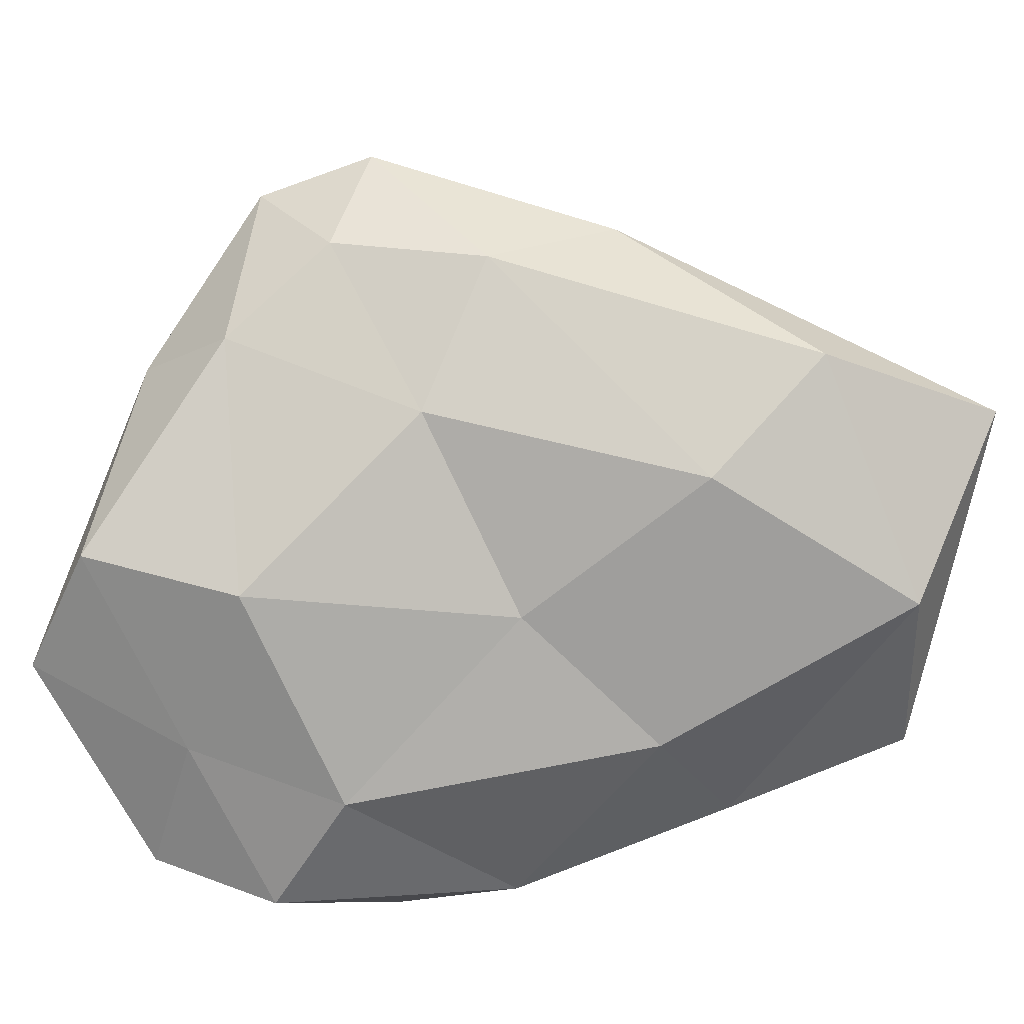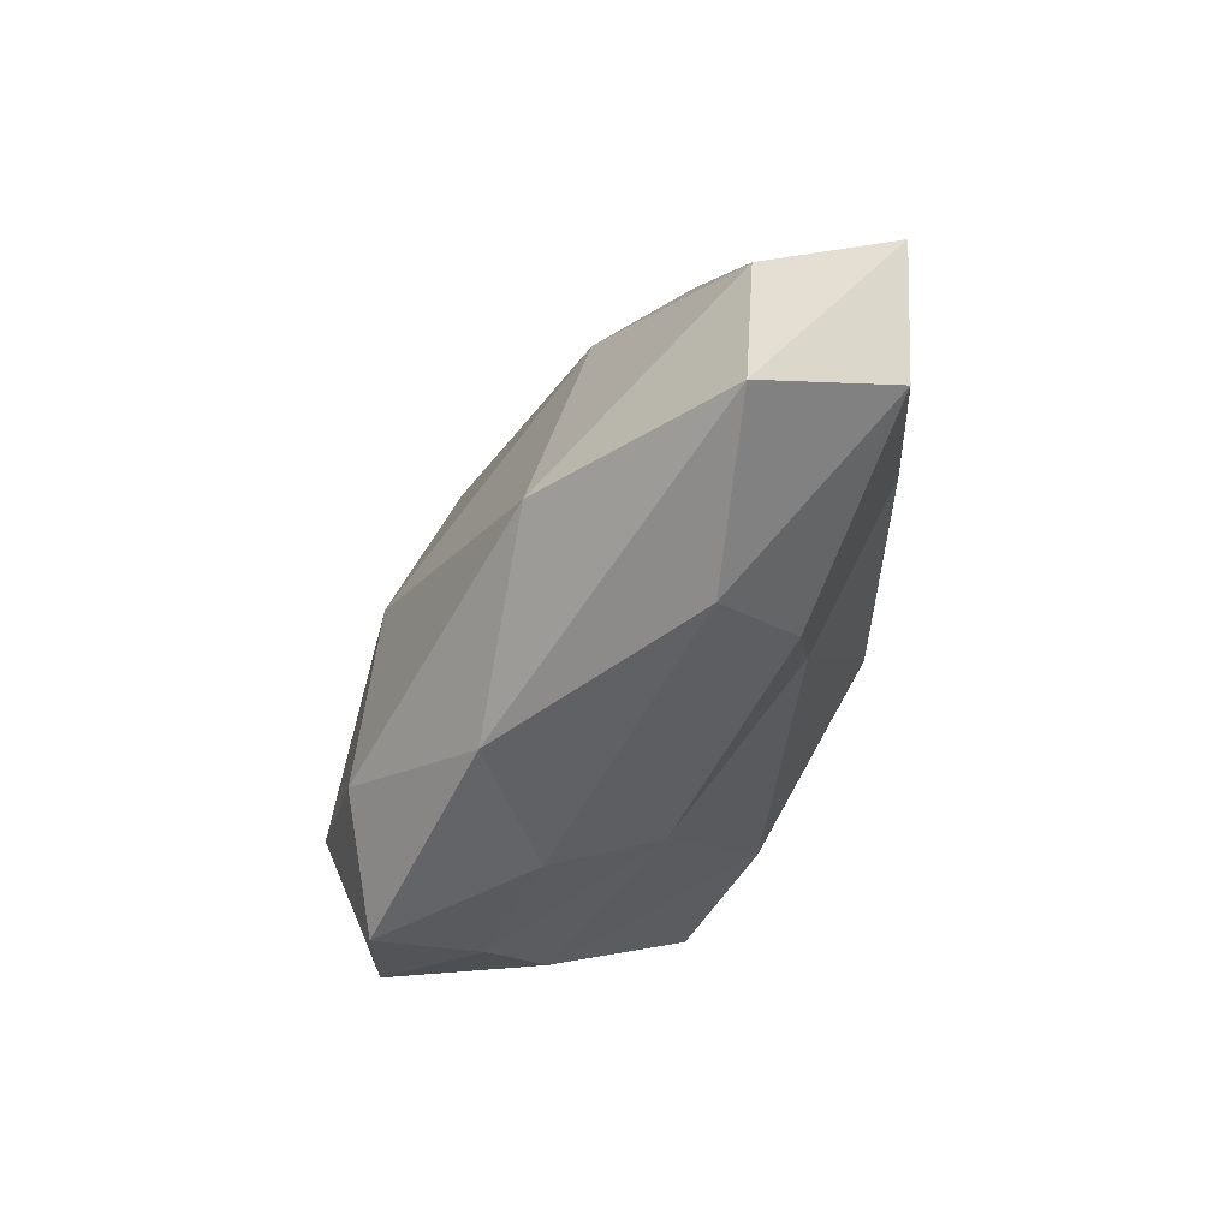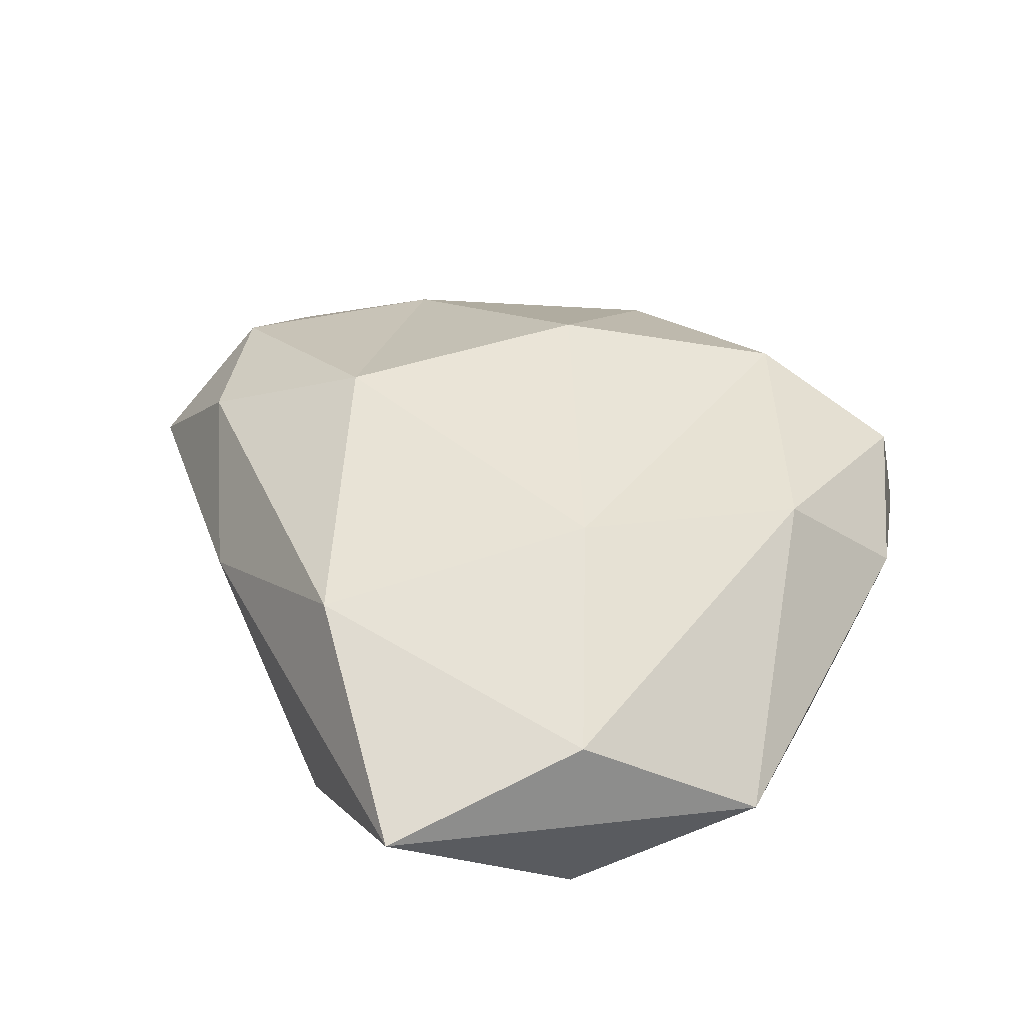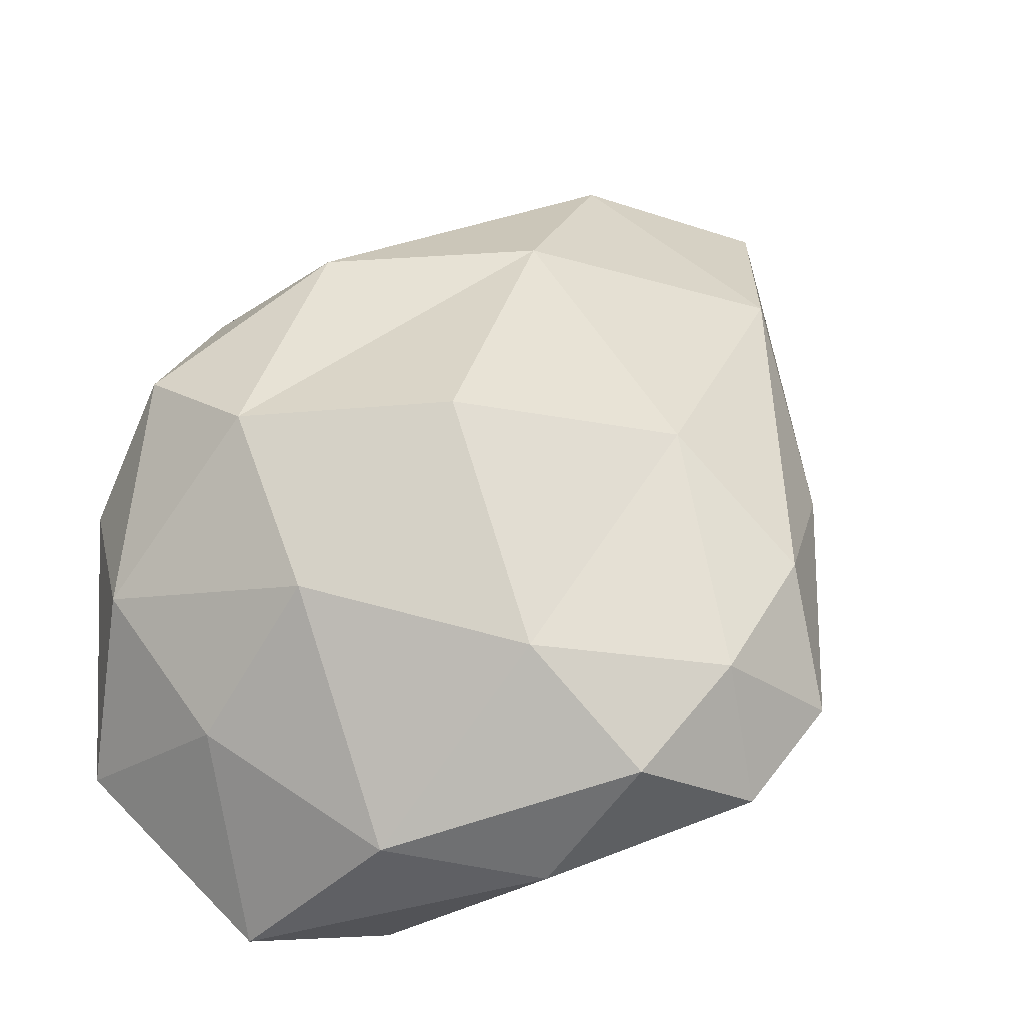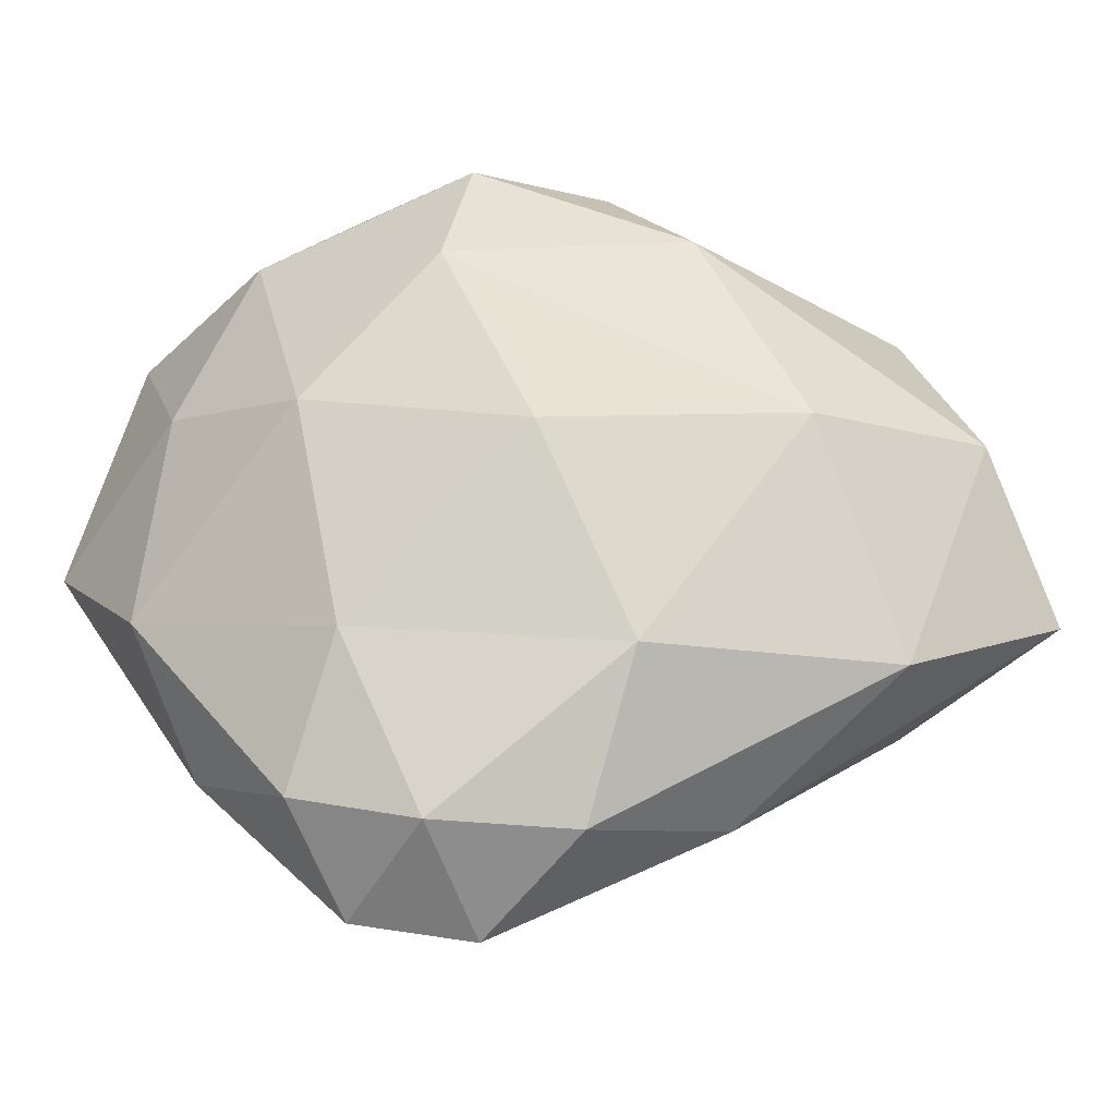
<metadata>
{"format":"obj","ext":"obj","renderer":"f3d","projection":"perspective","resolution":1024,"background":"white","views":[{"elev":-74.0,"azim":-70.4,"up":"+Y"},{"elev":66.0,"azim":-61.0,"up":"+Z"},{"elev":25.1,"azim":17.2,"up":"+Y"},{"elev":60.4,"azim":-142.7,"up":"+Y"},{"elev":68.2,"azim":-81.6,"up":"+Y"}]}
</metadata>
<code>
o Icosphere
v 0.2812 -0.3603 0.323
v 1.739 -0.04289 0.9623
v -0.4469 -0.1628 2.176
v -1.718 0.3388 0.000135
v -0.7406 -0.2762 -1.658
v 1.34 -0.3175 -1.41
v 0.9669 0.4257 2.412
v -1.515 1.157 0.7244
v -1.559 1.14 -0.6468
v 0.4094 0.6541 -1.624
v 1.85 0.953 -0.332
v 0.2564 1.612 0.2277
v -0.1112 -0.4416 1.45
v 1.162 -0.3688 0.7613
v 0.8597 -0.421 2.218
v 1.811 -0.01903 -0.2433
v 0.8881 -0.4735 -0.8417
v -0.8457 -0.1844 0.1955
v -1.412 0.1682 0.7432
v -0.3286 -0.4719 -0.9454
v -1.466 0.1473 -0.6482
v 0.4007 -0.2798 -1.532
v 2.001 0.5672 0.338
v 1.829 0.3376 -0.9176
v 0.1848 0.06327 2.91
v 1.686 -0.02708 1.947
v -2.007 0.7825 0.309
v -1.257 0.5661 1.385
v -1.385 0.5168 -1.16
v -2.007 0.7825 -0.309
v 0.9842 -0.08857 -1.973
v -0.2393 -0.09901 -2.164
v 1.593 1.005 0.8147
v -0.3947 0.8086 2.114
v -1.613 1.304 0.004554
v -0.6932 0.7133 -1.596
v 1.286 0.6849 -1.346
v 0.7122 1.092 1.506
v 1.183 1.334 -0.3718
v -0.6938 1.441 0.8386
v -0.7944 1.375 -0.5217
v 0.3313 1.291 -0.9219
f 1 14 13
f 2 14 16
f 1 13 18
f 1 18 20
f 1 20 17
f 2 16 23
f 3 15 25
f 4 19 27
f 5 21 29
f 6 22 31
f 2 23 26
f 3 25 28
f 4 27 30
f 5 29 32
f 6 31 24
f 7 33 38
f 8 34 40
f 9 35 41
f 10 36 42
f 11 37 39
f 39 42 12
f 39 37 42
f 37 10 42
f 42 41 12
f 42 36 41
f 36 9 41
f 41 40 12
f 41 35 40
f 35 8 40
f 40 38 12
f 40 34 38
f 34 7 38
f 38 39 12
f 38 33 39
f 33 11 39
f 24 37 11
f 24 31 37
f 31 10 37
f 32 36 10
f 32 29 36
f 29 9 36
f 30 35 9
f 30 27 35
f 27 8 35
f 28 34 8
f 28 25 34
f 25 7 34
f 26 33 7
f 26 23 33
f 23 11 33
f 31 32 10
f 31 22 32
f 22 5 32
f 29 30 9
f 29 21 30
f 21 4 30
f 27 28 8
f 27 19 28
f 19 3 28
f 25 26 7
f 25 15 26
f 15 2 26
f 23 24 11
f 23 16 24
f 16 6 24
f 17 22 6
f 17 20 22
f 20 5 22
f 20 21 5
f 20 18 21
f 18 4 21
f 18 19 4
f 18 13 19
f 13 3 19
f 16 17 6
f 16 14 17
f 14 1 17
f 13 15 3
f 13 14 15
f 14 2 15

</code>
